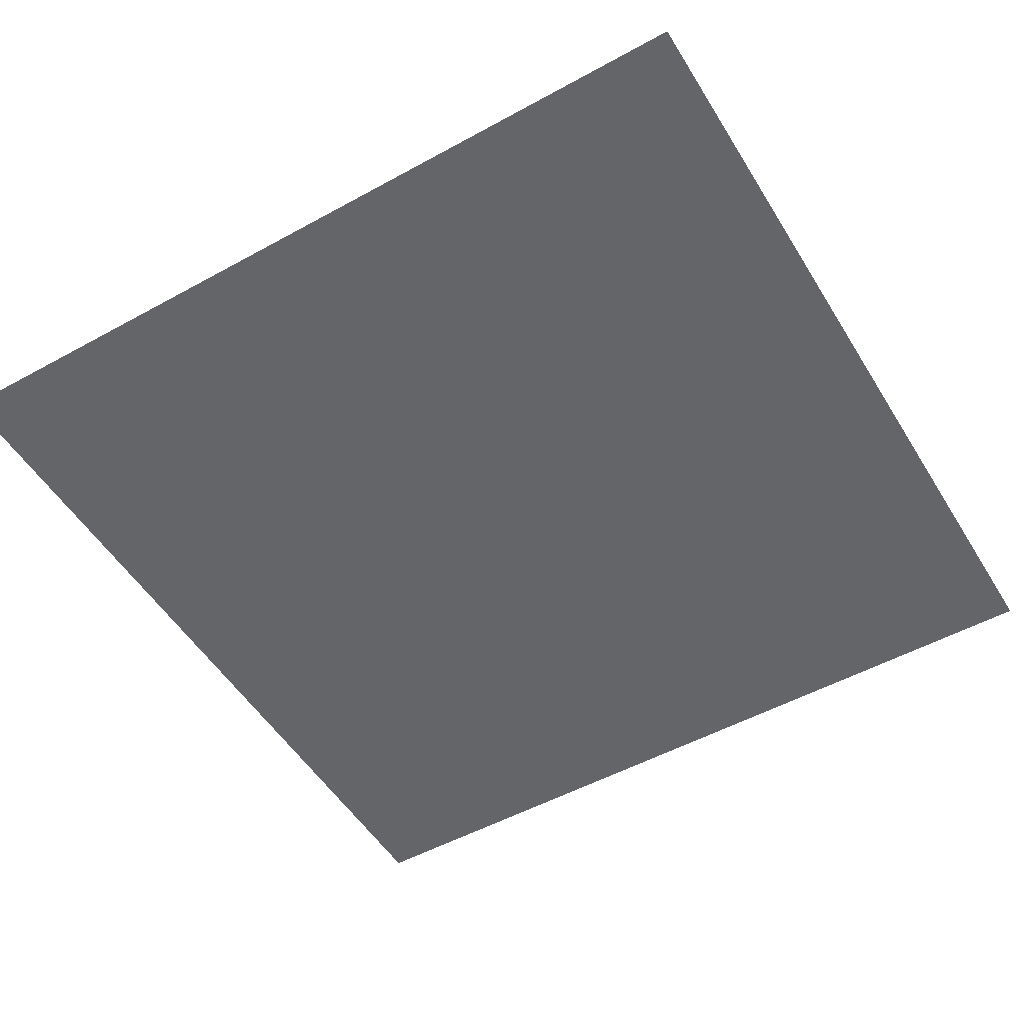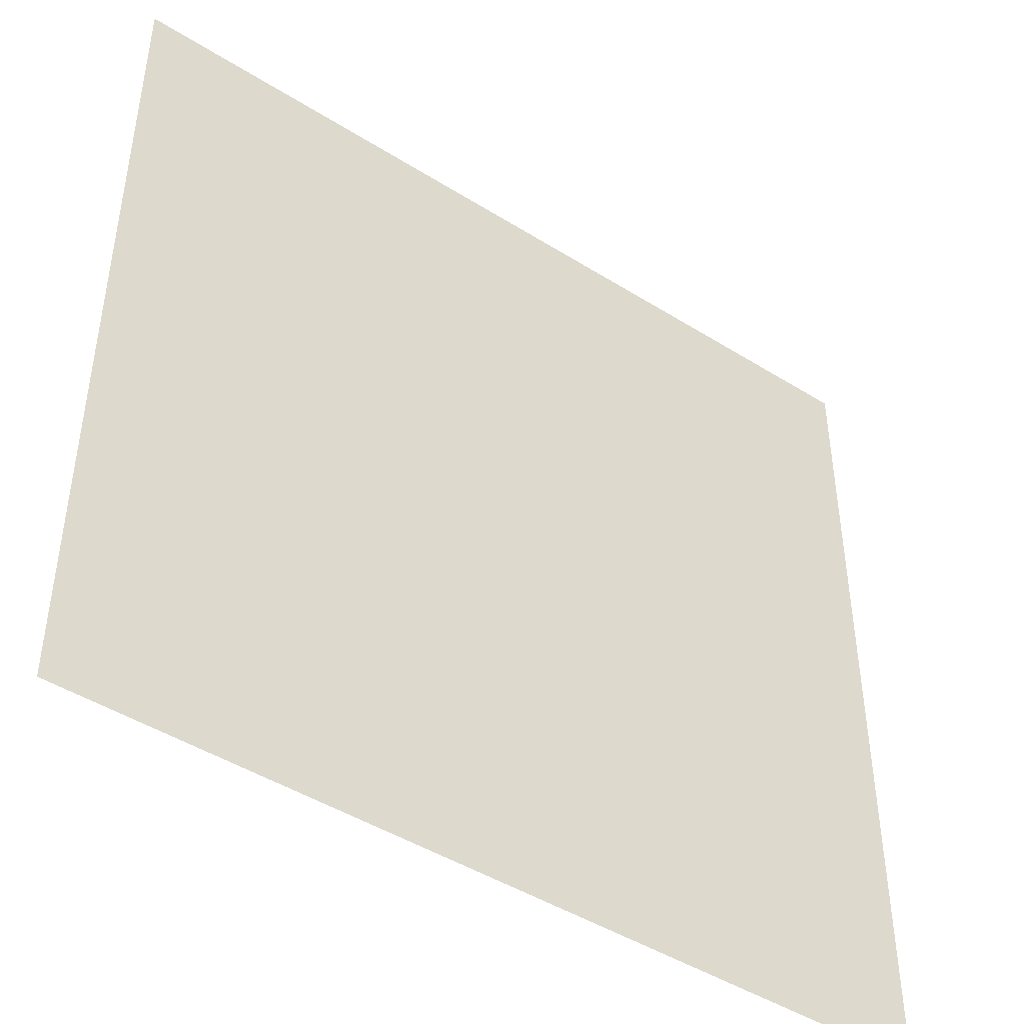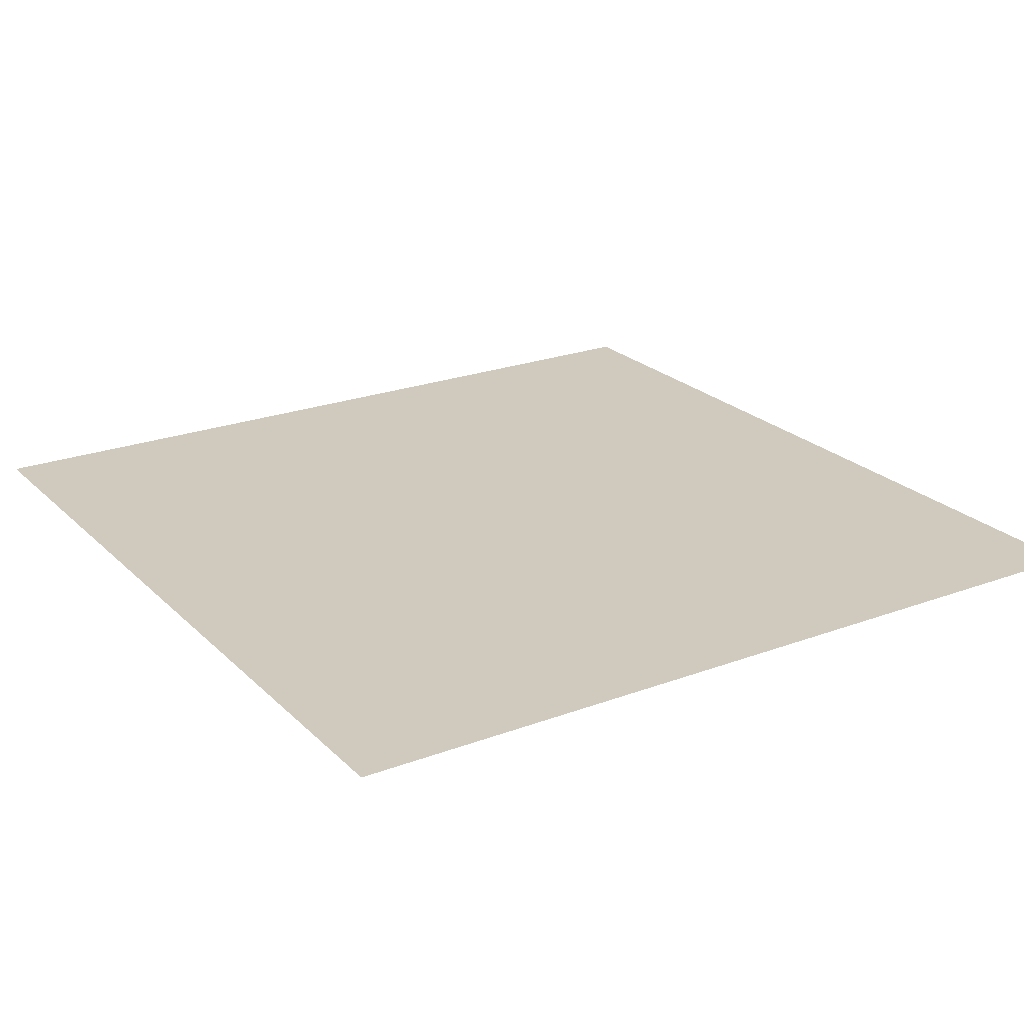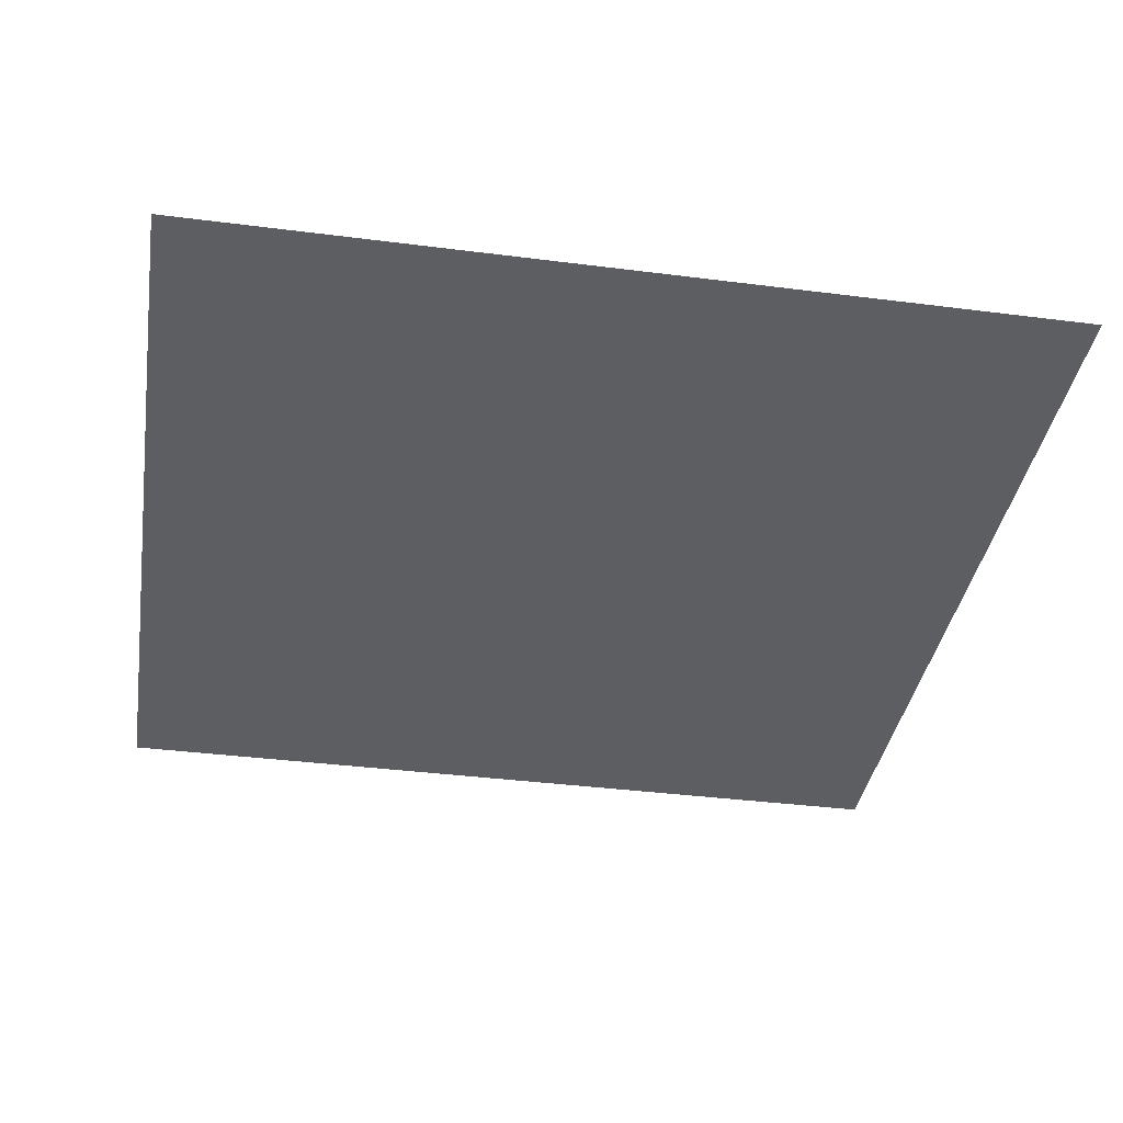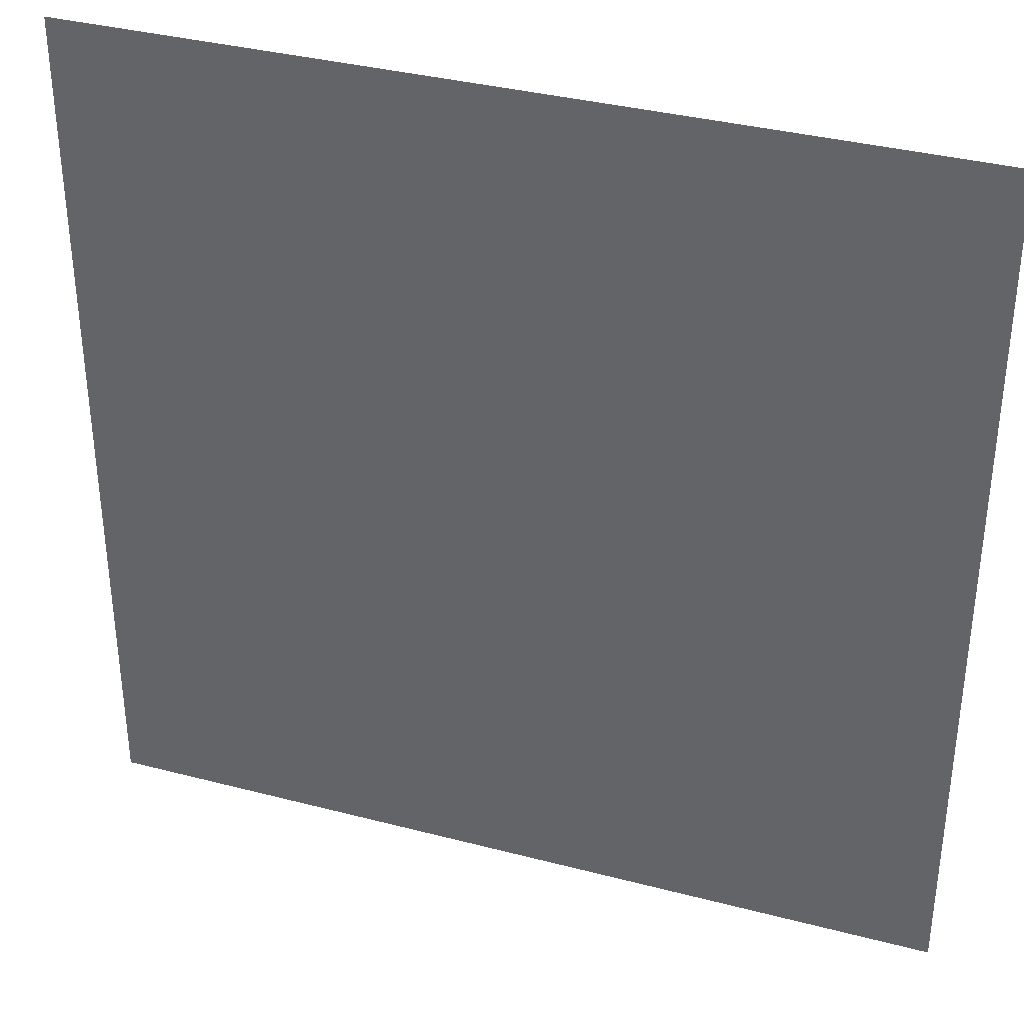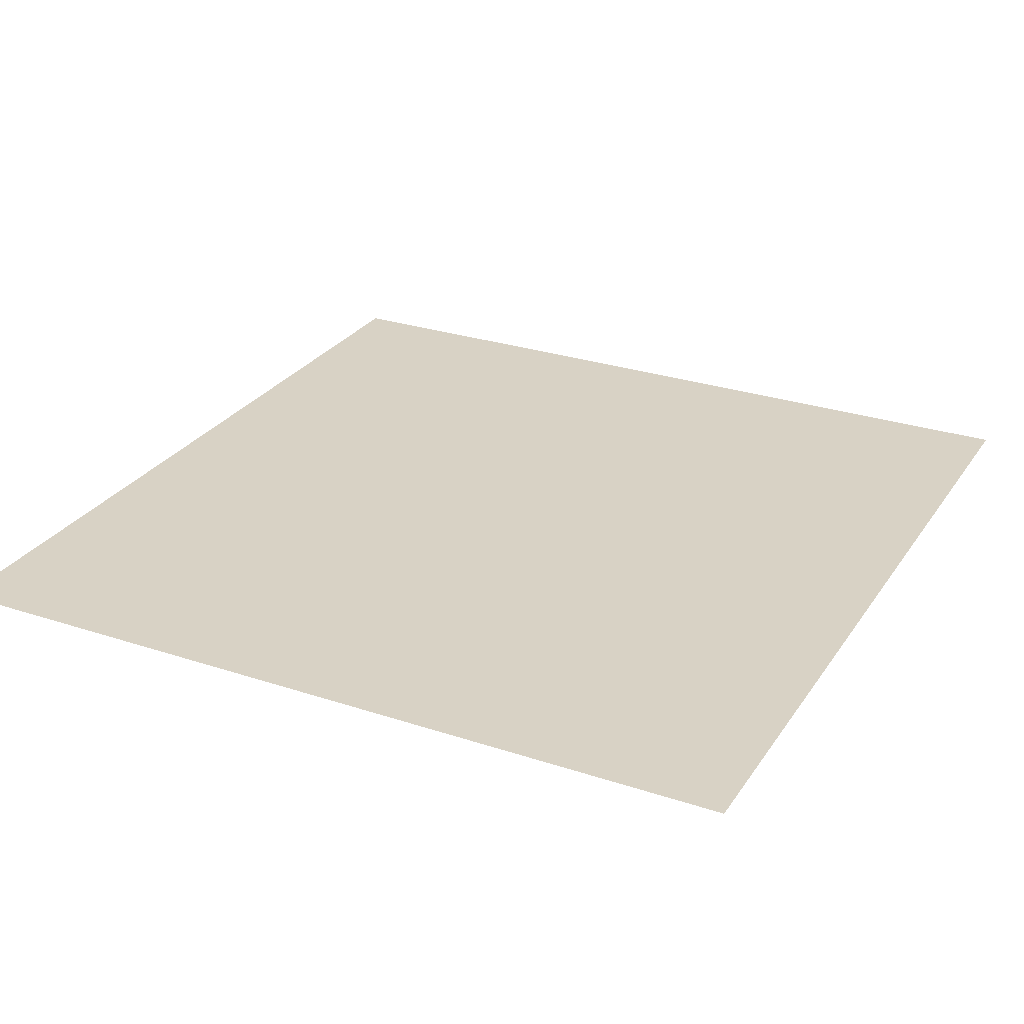
<metadata>
{"format":"obj","ext":"obj","renderer":"f3d","projection":"perspective","resolution":1024,"background":"white","views":[{"elev":-51.6,"azim":30.8,"up":"+Z"},{"elev":-45.6,"azim":144.1,"up":"+Y"},{"elev":23.0,"azim":-32.5,"up":"+Z"},{"elev":-37.5,"azim":80.7,"up":"+Z"},{"elev":35.8,"azim":19.0,"up":"+Y"},{"elev":27.7,"azim":26.9,"up":"+Z"}]}
</metadata>
<code>
v  -0.5 -0.5 0
v  0.5 -0.5 0
v  0.5 0.5 0
v  -0.5 0.5 0
g Quad01
f 1 2 3
f 3 4 1

</code>
